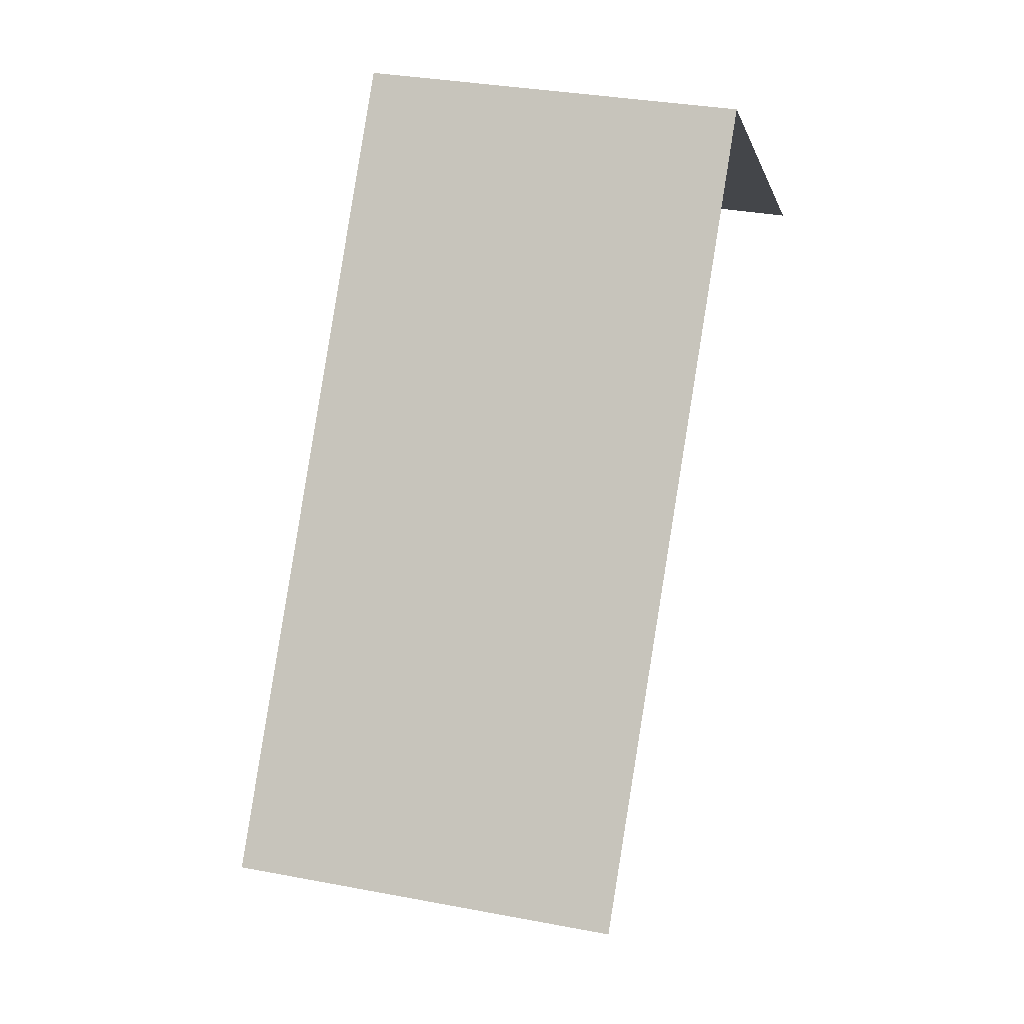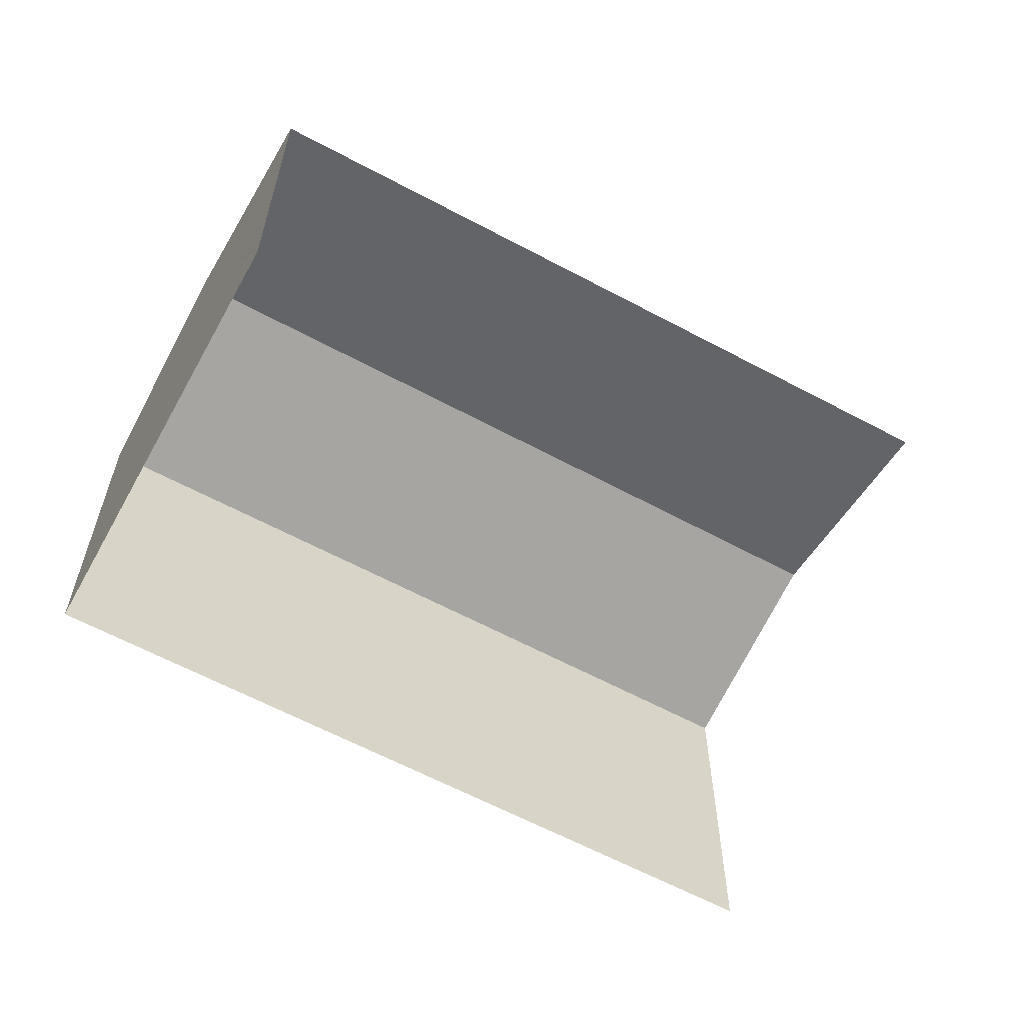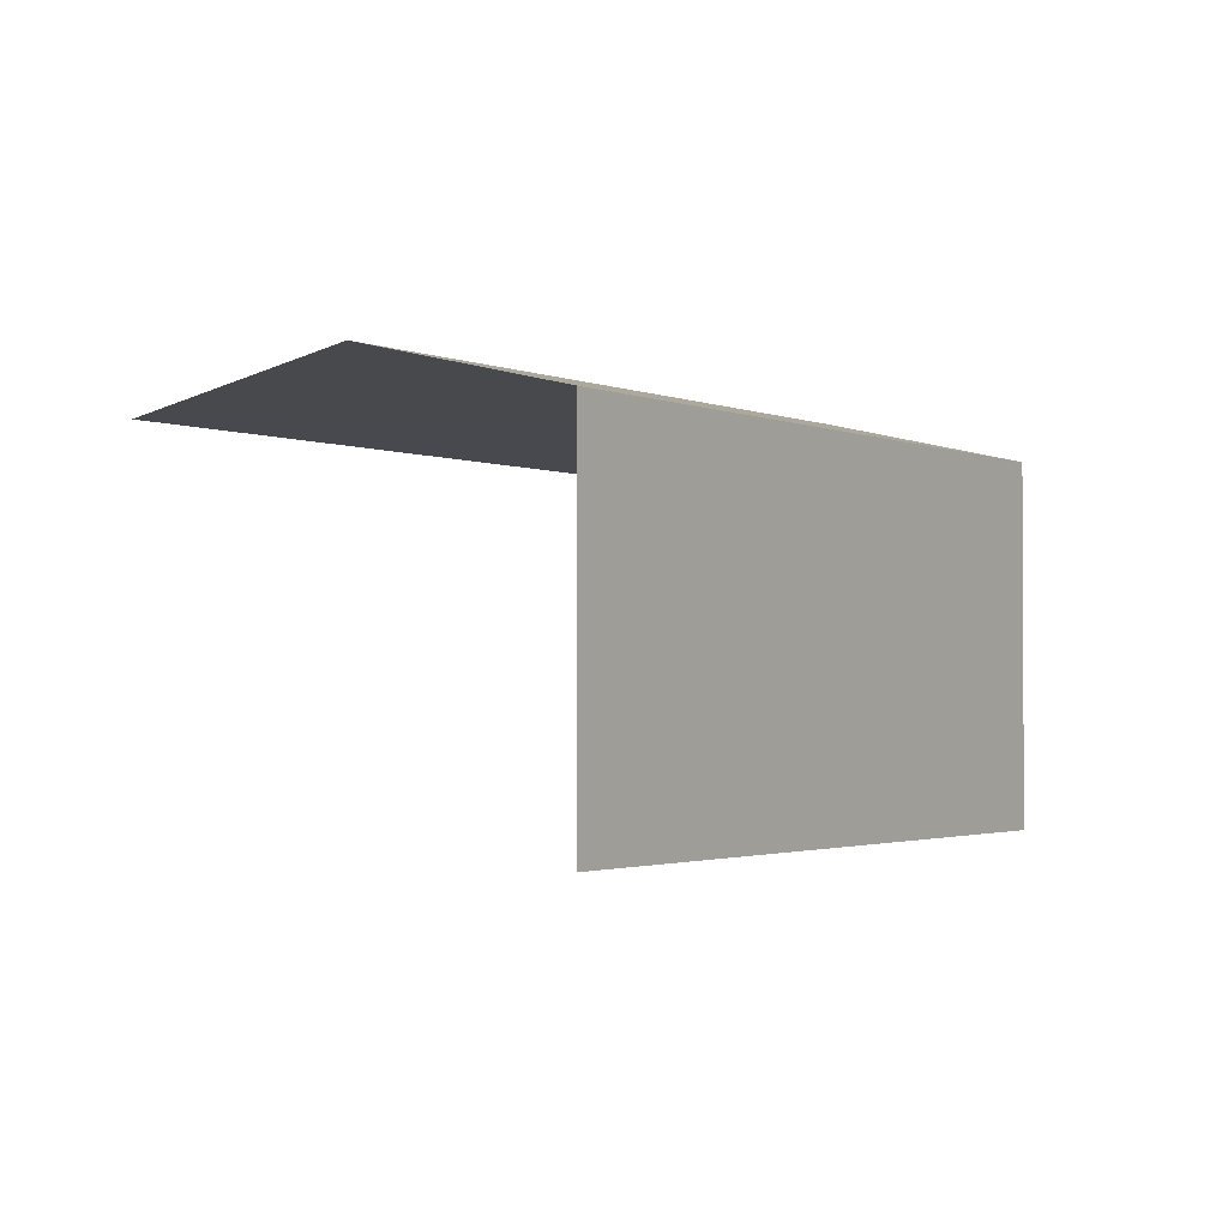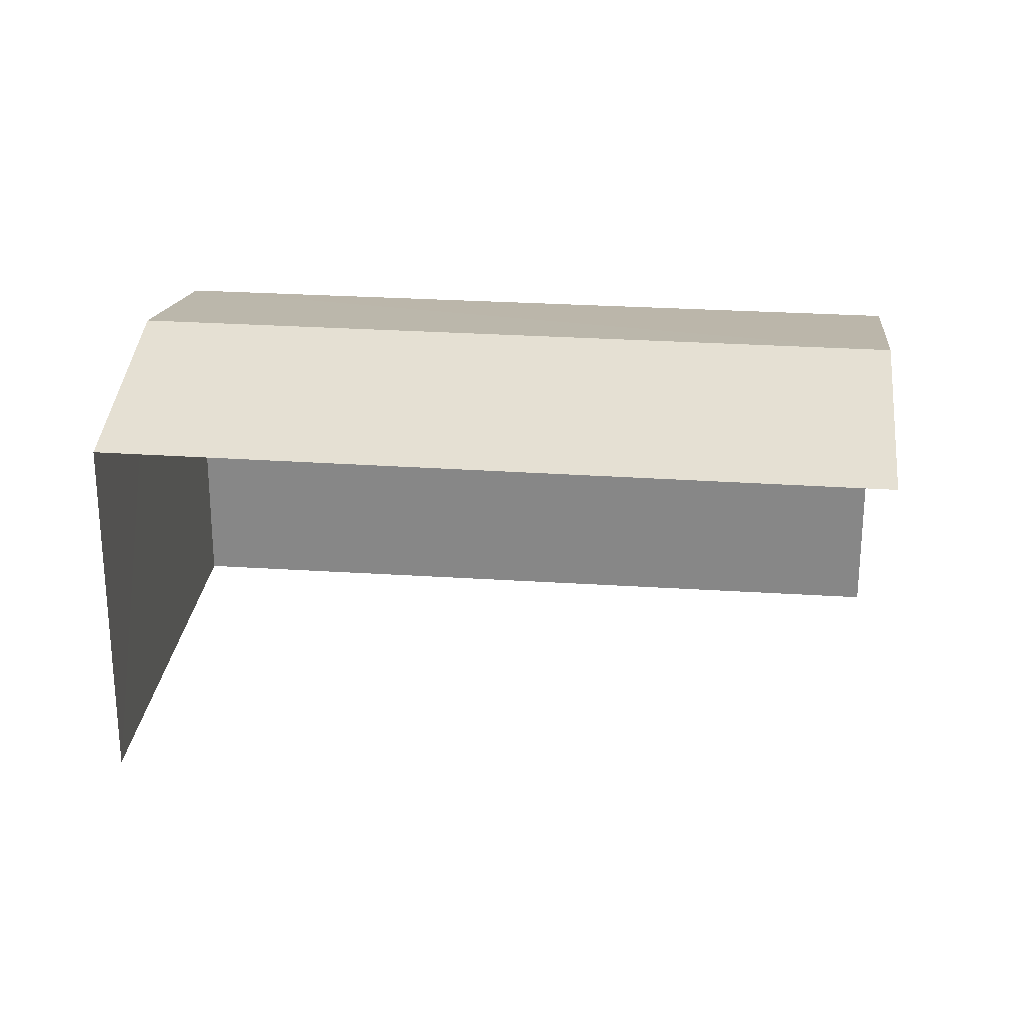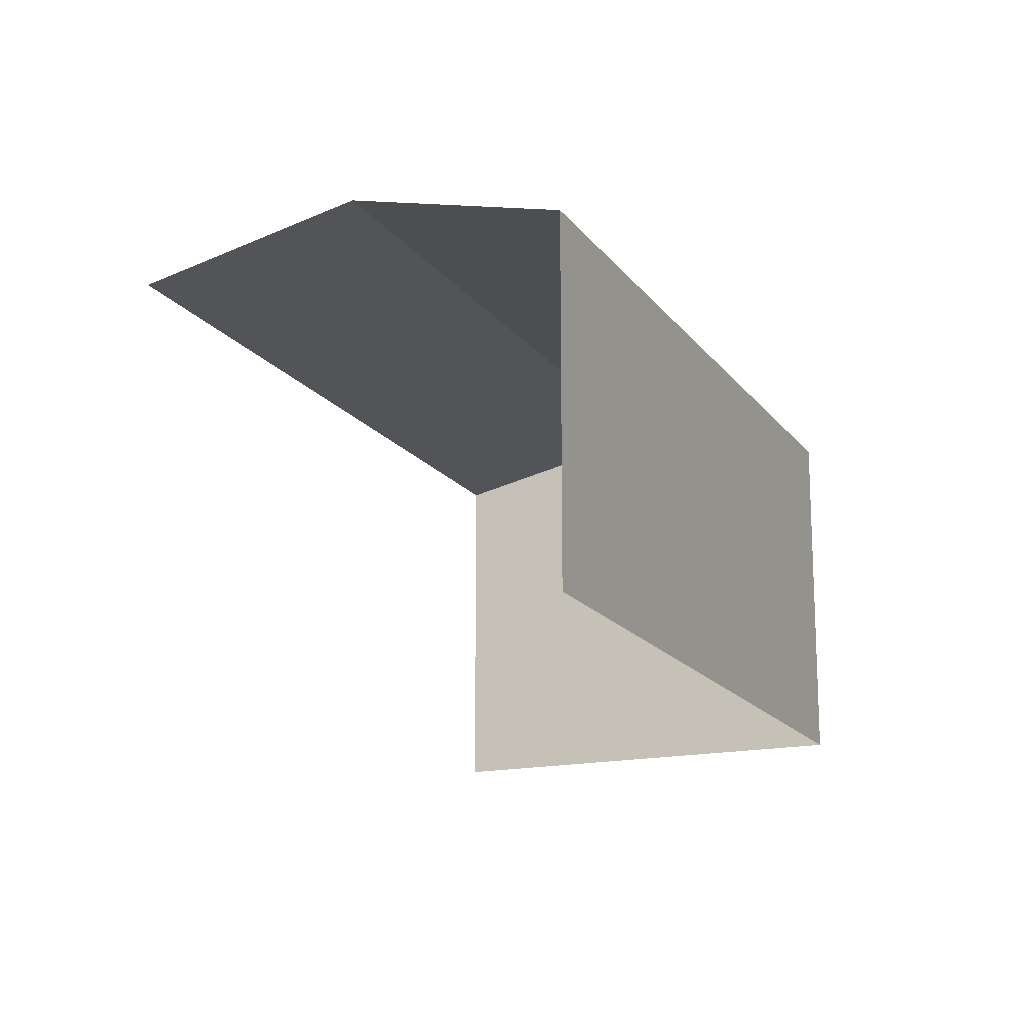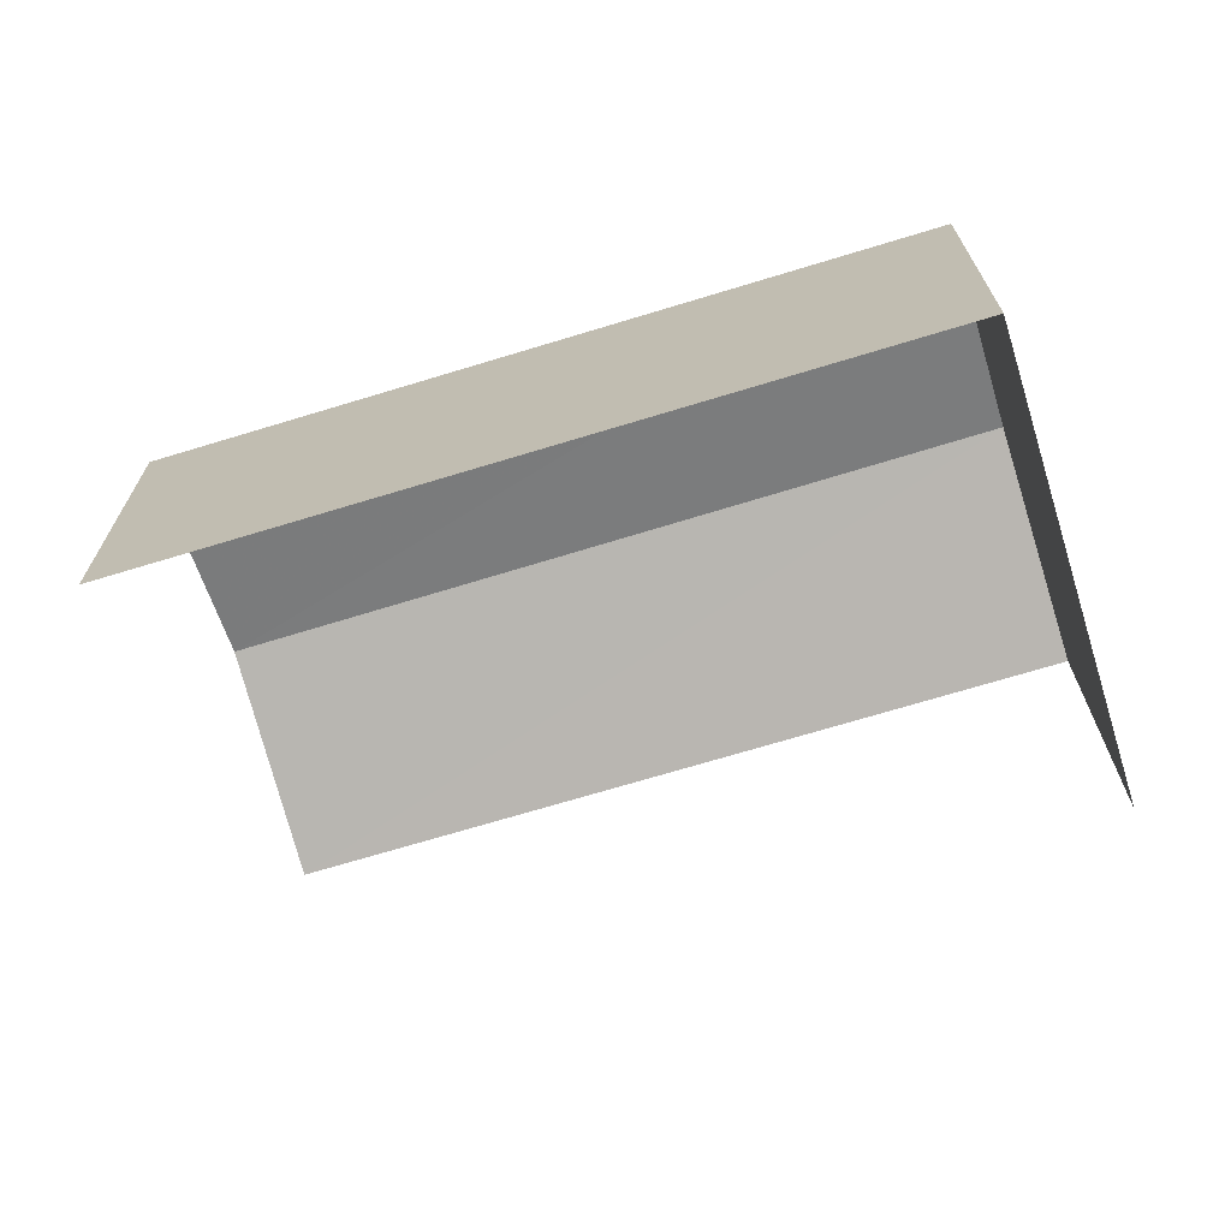
<metadata>
{"format":"obj","ext":"obj","renderer":"f3d","projection":"perspective","resolution":1024,"background":"white","views":[{"elev":31.8,"azim":105.2,"up":"+Y"},{"elev":-62.3,"azim":-81.8,"up":"+Z"},{"elev":-1.8,"azim":70.0,"up":"+Z"},{"elev":26.6,"azim":-47.2,"up":"+Z"},{"elev":-16.6,"azim":60.8,"up":"+Z"},{"elev":-70.6,"azim":143.8,"up":"+Z"}]}
</metadata>
<code>
v -2.235e+05 -1.284e+05 15.03
v -2.235e+05 -1.284e+05 15.03
v -2.235e+05 -1.284e+05 15.03
v -2.235e+05 -1.284e+05 15.03
v -2.235e+05 -1.284e+05 17.77
v -2.235e+05 -1.284e+05 17.44
v -2.235e+05 -1.284e+05 17.77
v -2.235e+05 -1.284e+05 17.44
v -2.235e+05 -1.284e+05 17.44
v -2.235e+05 -1.284e+05 17.44
f 1 2 3
f 1 4 2
f 6 1 7
f 1 3 7
f 3 10 7
f 6 4 1
f 6 8 4
f 5 6 7
f 5 8 6
f 7 9 5
f 7 10 9
f 9 2 5
f 2 4 5
f 4 8 5
f 9 3 2
f 9 10 3

</code>
